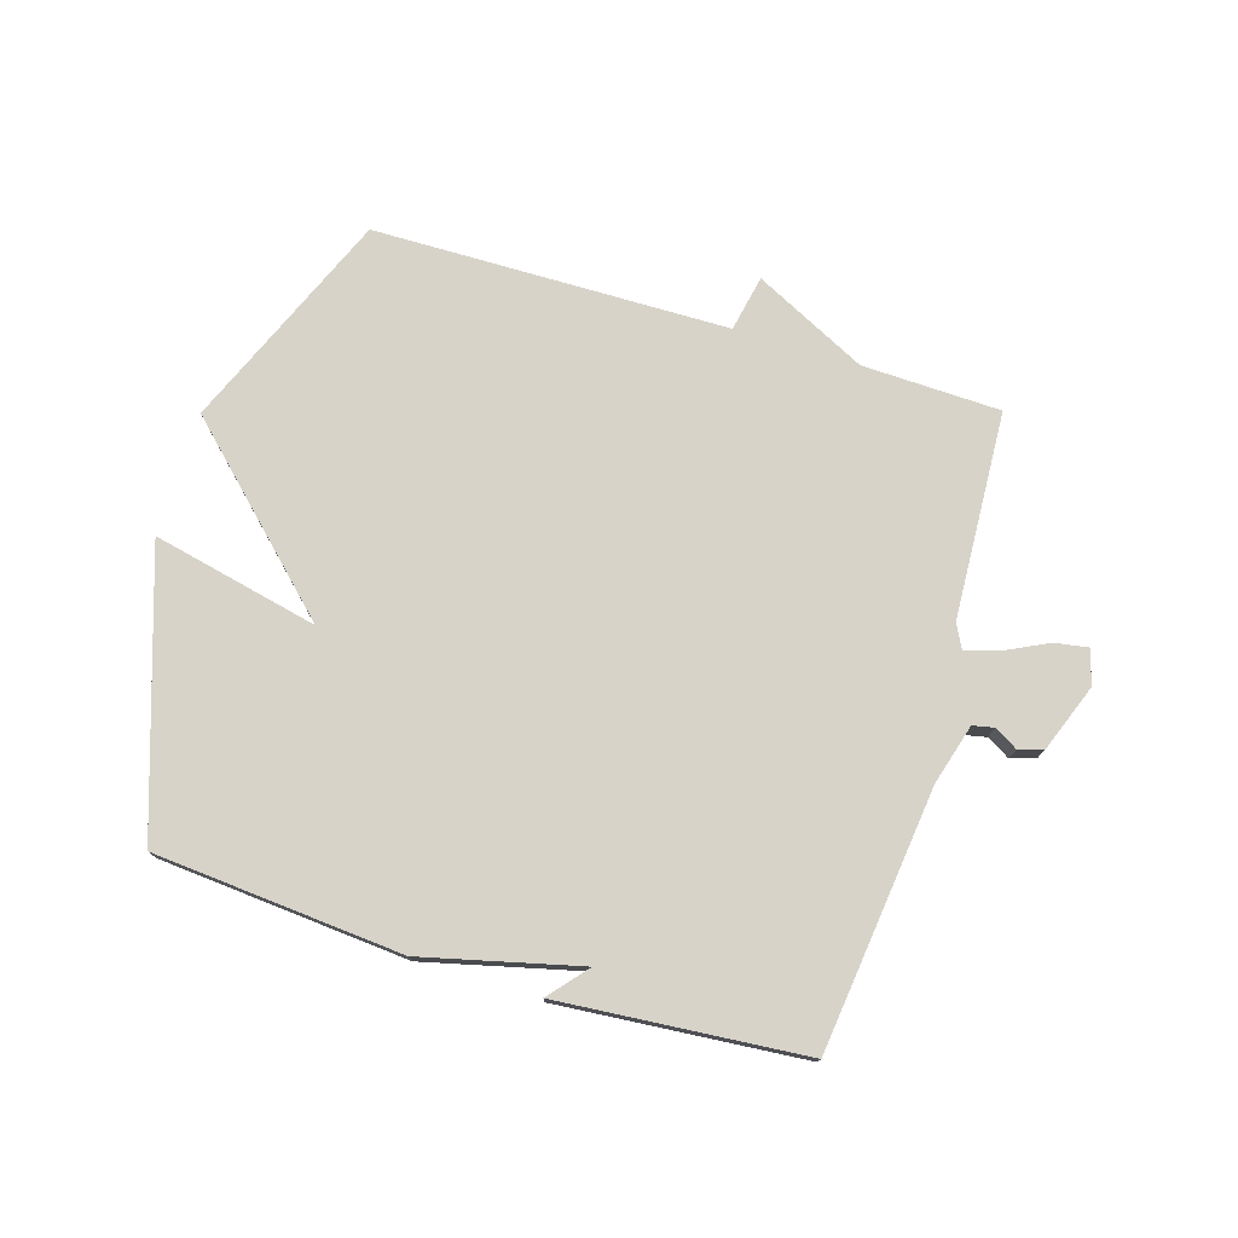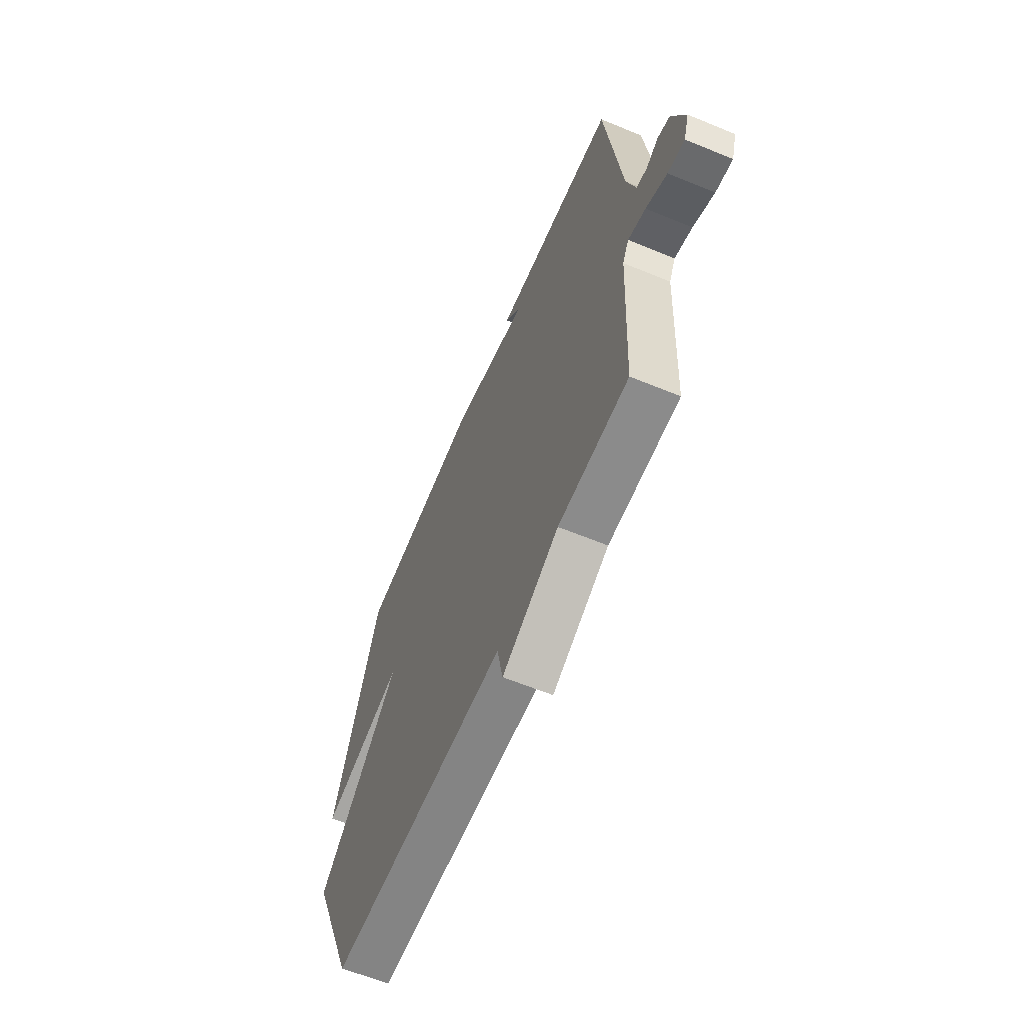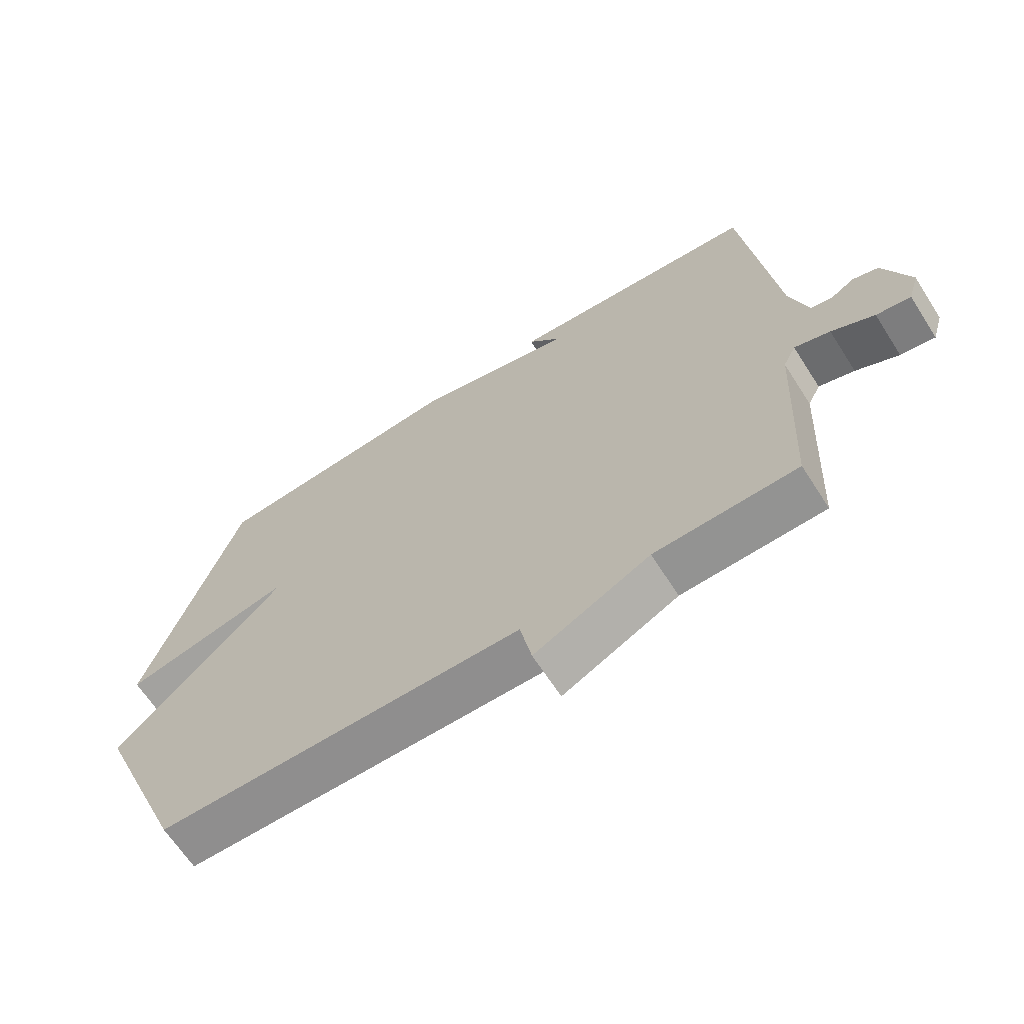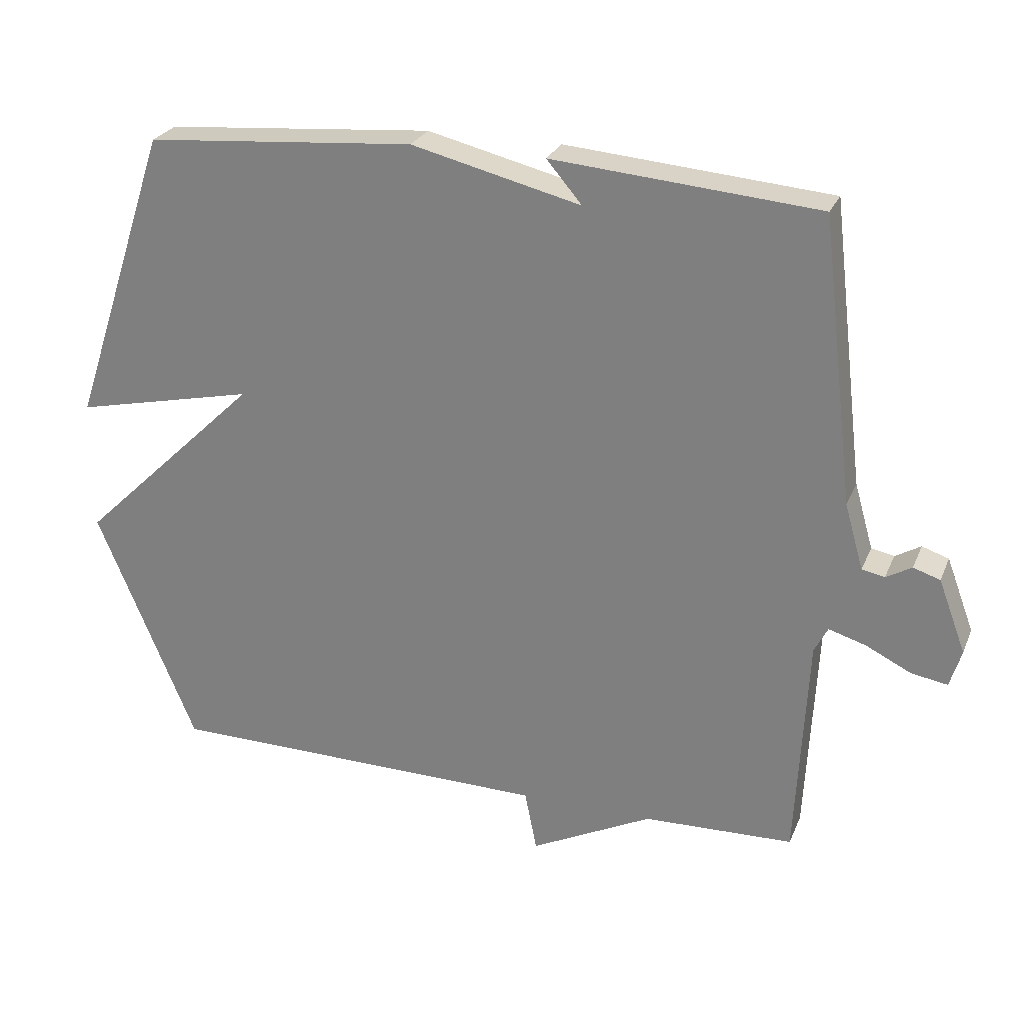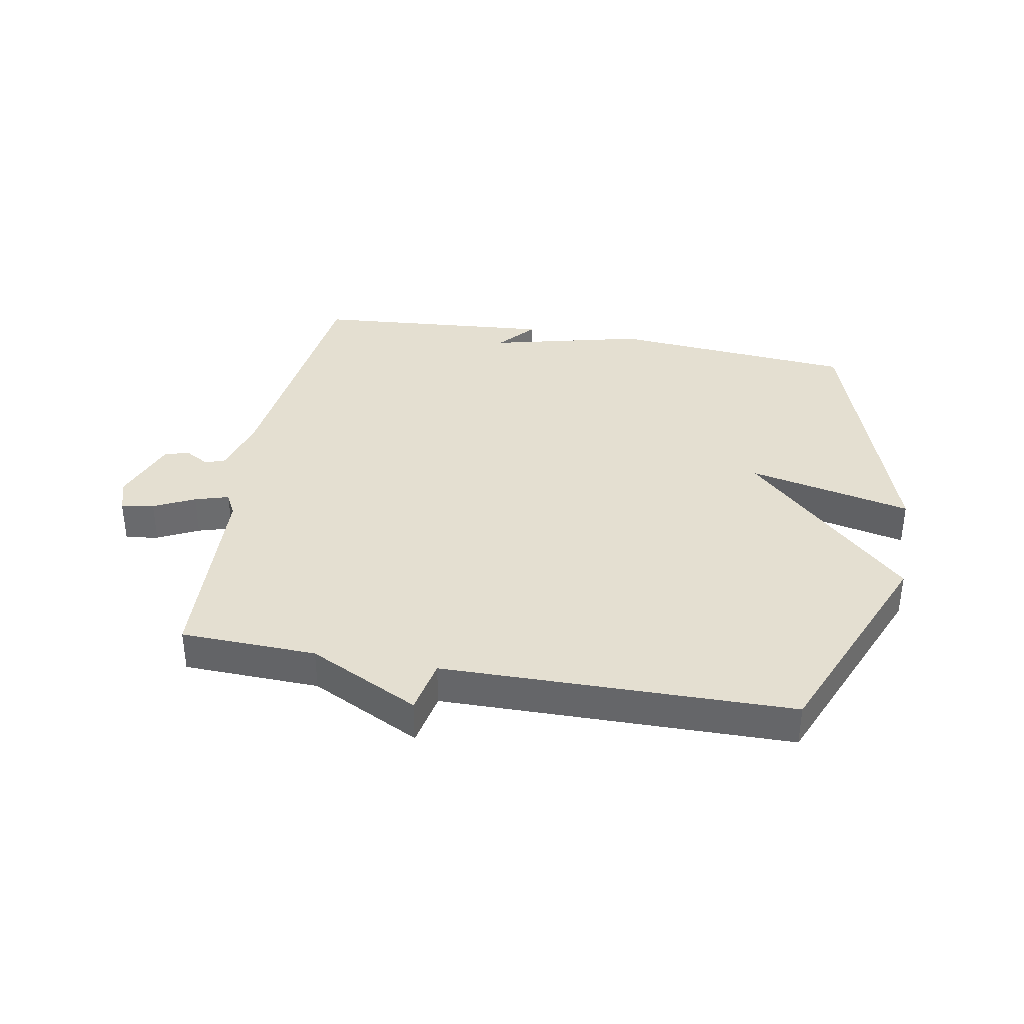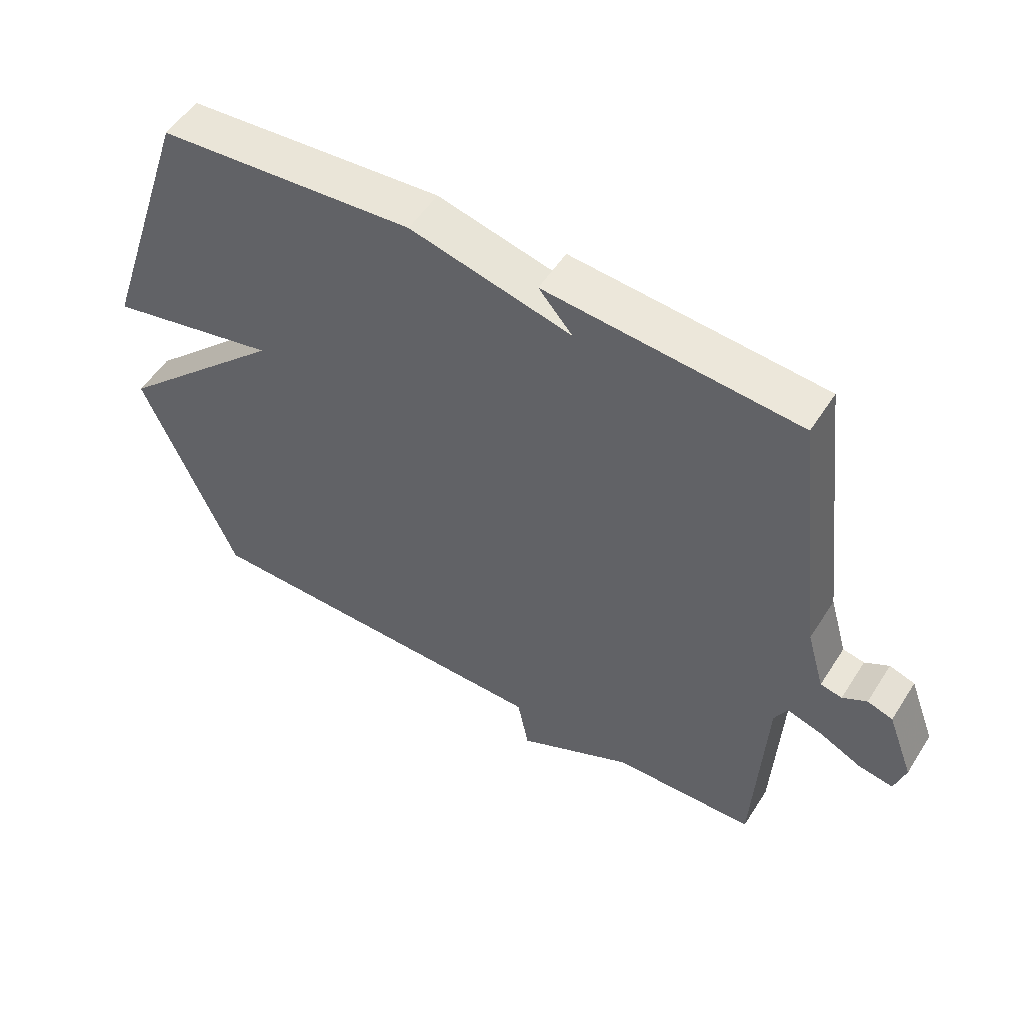
<metadata>
{"format":"obj","ext":"obj","renderer":"f3d","projection":"perspective","resolution":1024,"background":"white","views":[{"elev":75.8,"azim":17.0,"up":"+Y"},{"elev":-62.1,"azim":67.3,"up":"+Z"},{"elev":-65.5,"azim":32.7,"up":"+Z"},{"elev":25.9,"azim":19.2,"up":"+Z"},{"elev":36.8,"azim":-169.7,"up":"+Y"},{"elev":53.2,"azim":31.9,"up":"+Z"}]}
</metadata>
<code>
v -0.5 0.07 -0.5
v -0.648 0.07 -0.145
v -0.378 0.07 0.115
v -0.648 0.07 0.055
v -0.5 0.07 0.5
v -0.097 0.07 0.533
v 0.156 0.07 0.471
v 0.103 0.07 0.533
v 0.5 0.07 0.5
v 0.55 0.07 0.077
v 0.578 0.07 -0.021
v 0.612 0.07 -0.028
v 0.65 0.07 -0.006
v 0.69 0.07 -0.019
v 0.731 0.07 -0.128
v 0.714 0.07 -0.184
v 0.66 0.07 -0.175
v 0.593 0.07 -0.142
v 0.537 0.07 -0.125
v 0.517 0.07 -0.164
v 0.5 0.07 -0.5
v 0.276 0.07 -0.507
v 0.094 0.07 -0.598
v 0.076 0.07 -0.507
v -0.5 0 -0.5
v -0.648 0 -0.145
v -0.378 0 0.115
v -0.648 0 0.055
v -0.5 0 0.5
v -0.097 0 0.533
v 0.156 0 0.471
v 0.103 0 0.533
v 0.5 0 0.5
v 0.55 0 0.077
v 0.578 0 -0.021
v 0.612 0 -0.028
v 0.65 0 -0.006
v 0.69 0 -0.019
v 0.731 0 -0.128
v 0.714 0 -0.184
v 0.66 0 -0.175
v 0.593 0 -0.142
v 0.537 0 -0.125
v 0.517 0 -0.164
v 0.5 0 -0.5
v 0.276 0 -0.507
v 0.094 0 -0.598
v 0.076 0 -0.507
f 22 23 24
f 1 2 3
f 24 1 3
f 22 24 3
f 21 22 3
f 20 21 3
f 19 20 3
f 16 17 18
f 15 16 18
f 14 15 18
f 13 14 18
f 12 13 18
f 11 12 18 19
f 10 11 19 3
f 7 8 9 10
f 5 6 7
f 4 5 7
f 3 4 7
f 3 7 10
f 48 47 46
f 27 26 25
f 27 25 48
f 27 48 46
f 27 46 45
f 27 45 44
f 27 44 43
f 42 41 40
f 42 40 39
f 42 39 38
f 42 38 37
f 42 37 36
f 43 42 36 35
f 27 43 35 34
f 34 33 32 31
f 31 30 29
f 31 29 28
f 31 28 27
f 34 31 27
f 1 25 26 2
f 2 26 27 3
f 3 27 28 4
f 4 28 29 5
f 5 29 30 6
f 6 30 31 7
f 7 31 32 8
f 8 32 33 9
f 9 33 34 10
f 10 34 35 11
f 11 35 36 12
f 12 36 37 13
f 13 37 38 14
f 14 38 39 15
f 15 39 40 16
f 16 40 41 17
f 17 41 42 18
f 18 42 43 19
f 19 43 44 20
f 20 44 45 21
f 21 45 46 22
f 22 46 47 23
f 23 47 48 24
f 24 48 25 1

</code>
